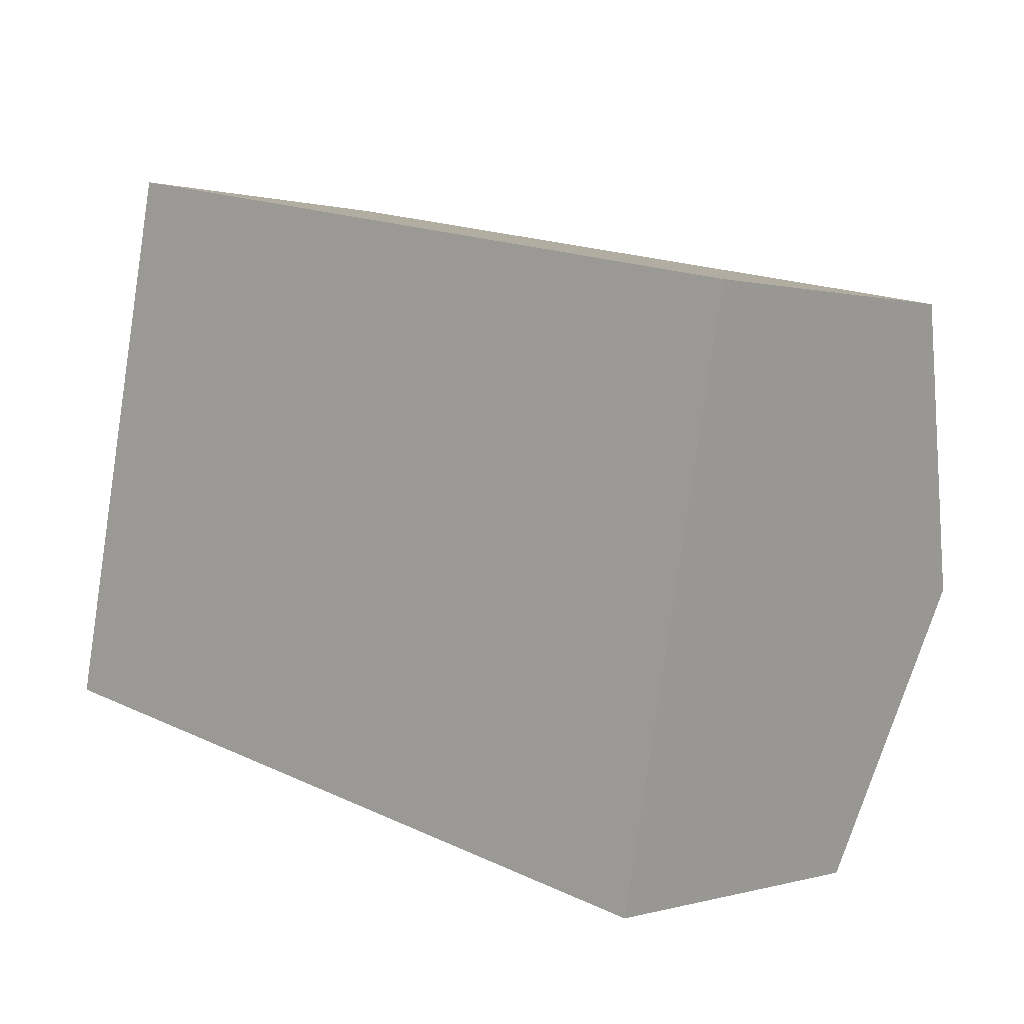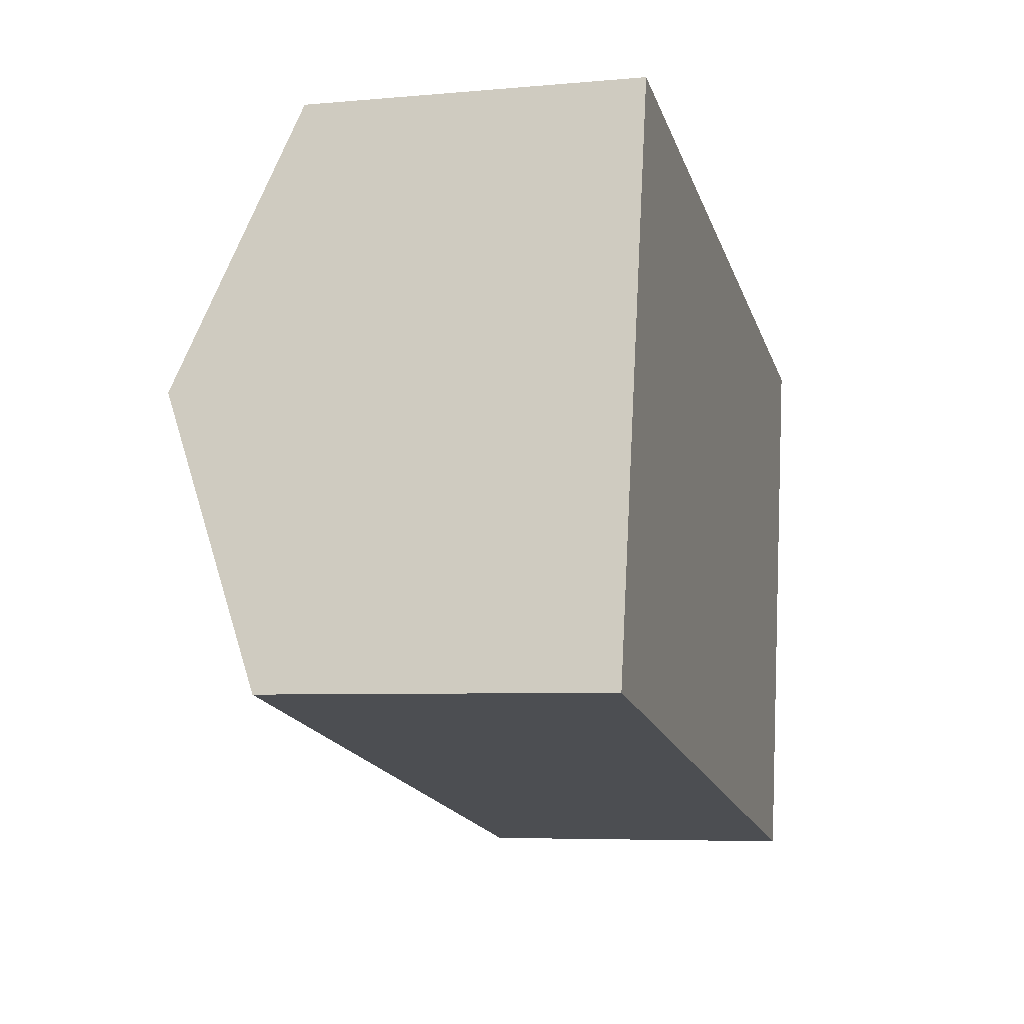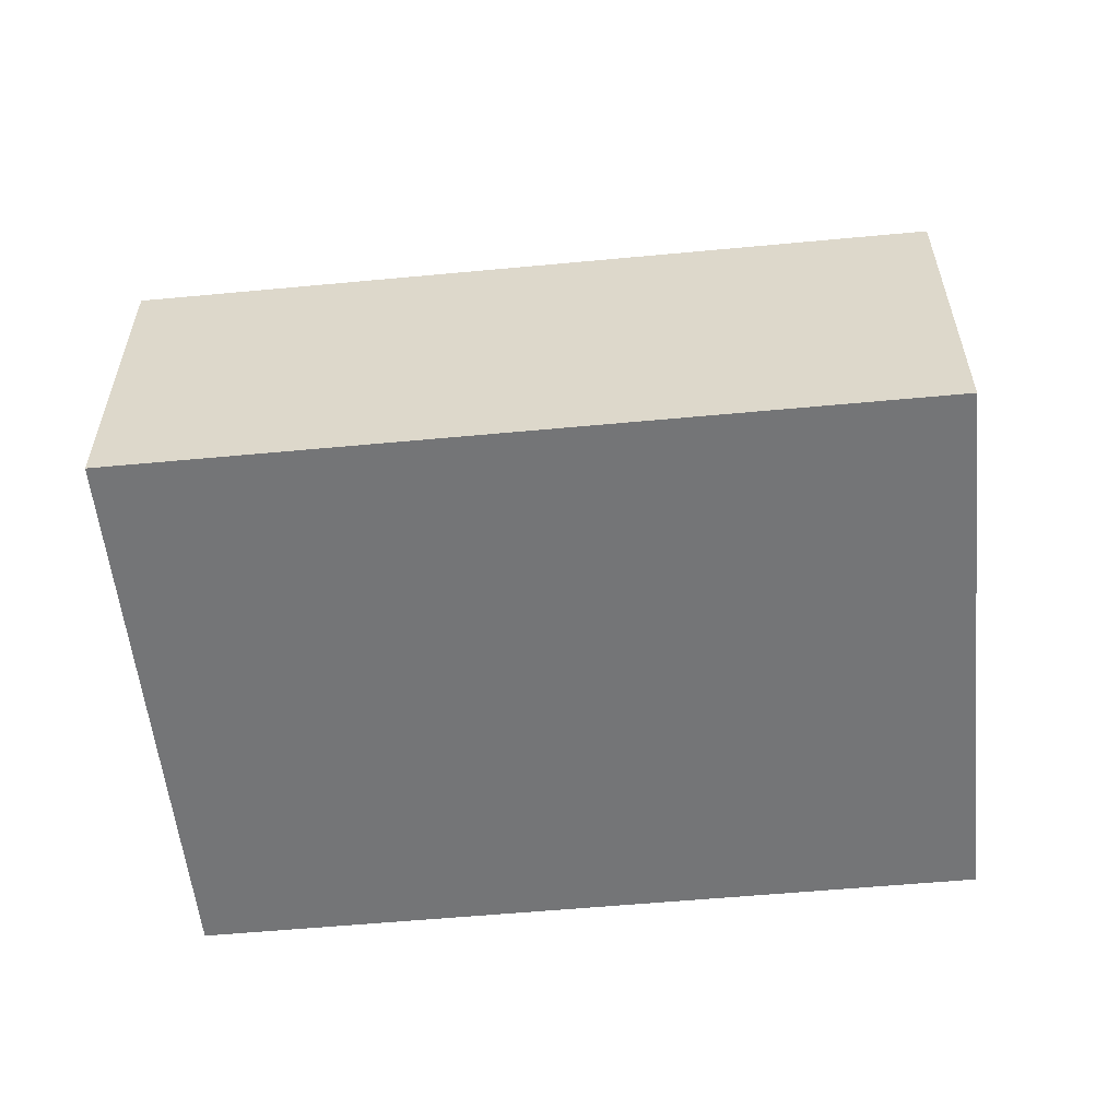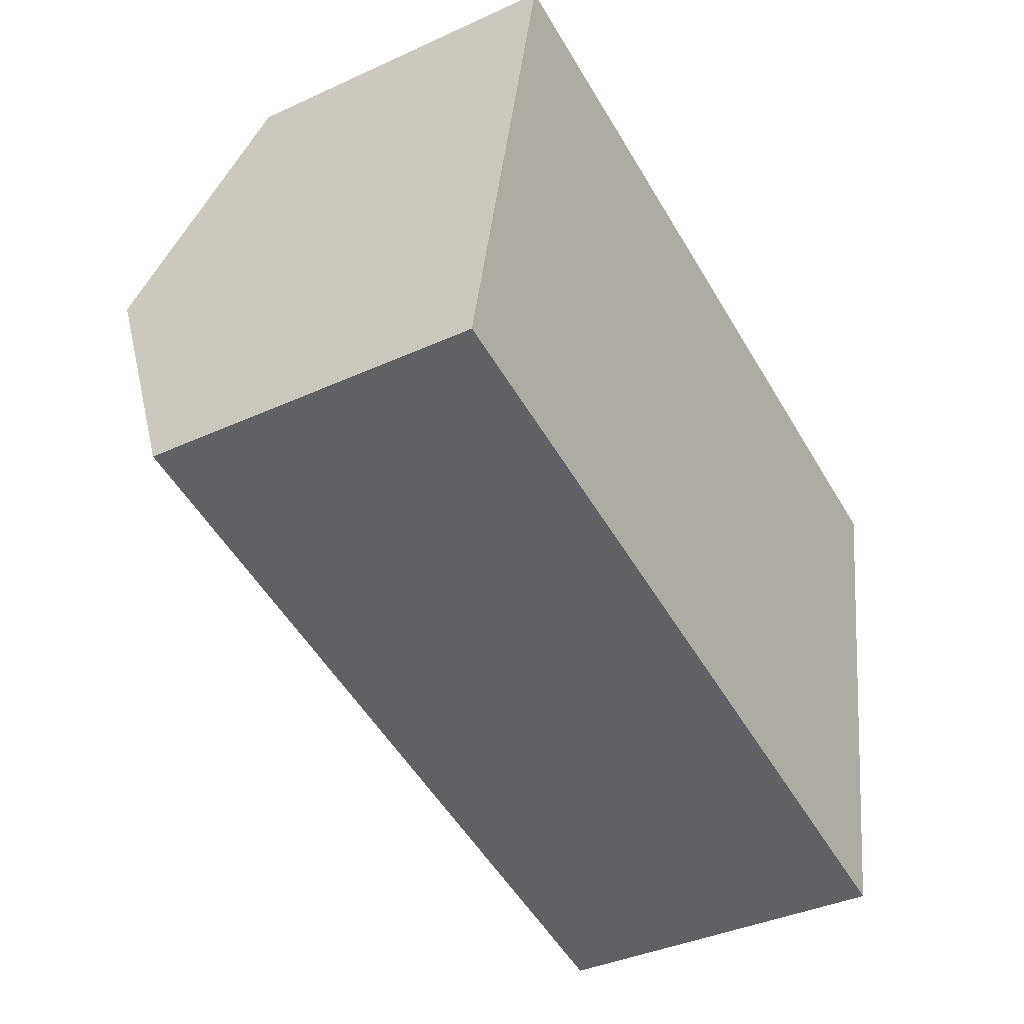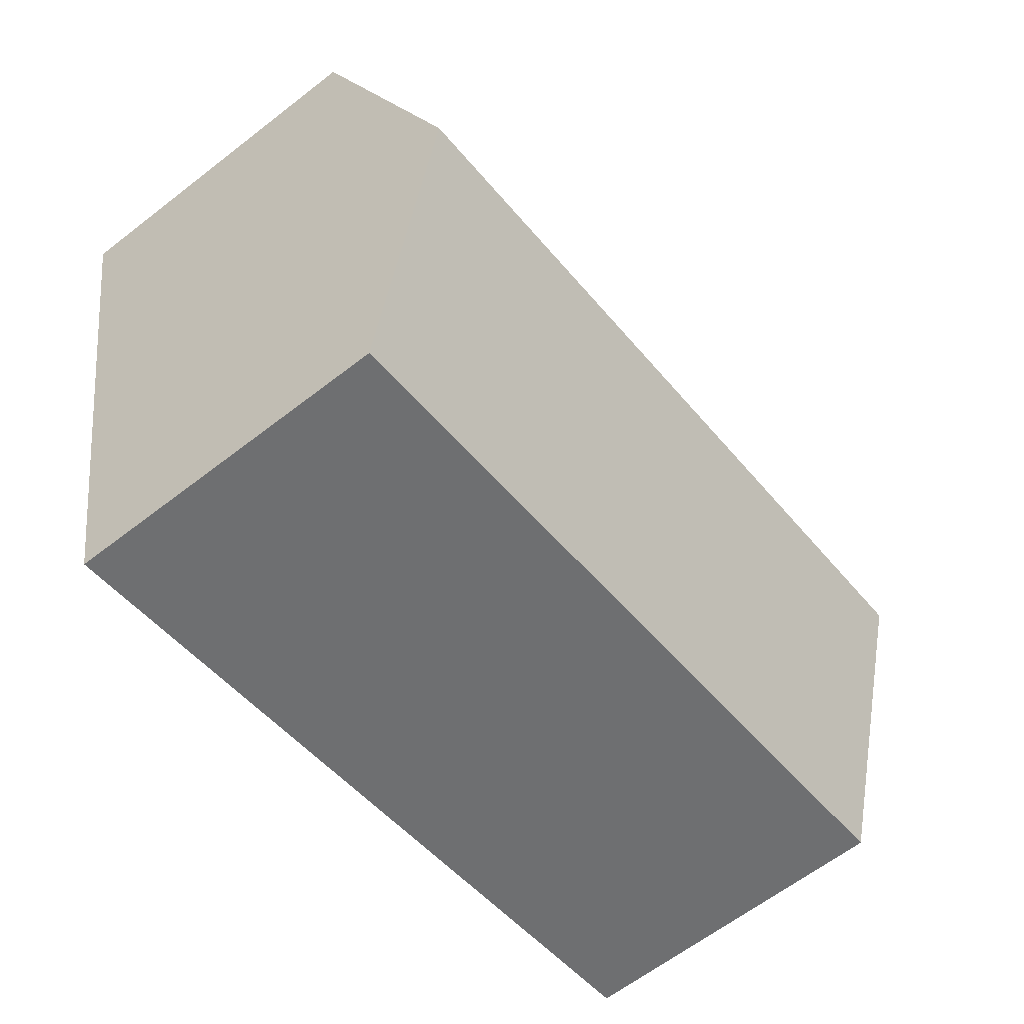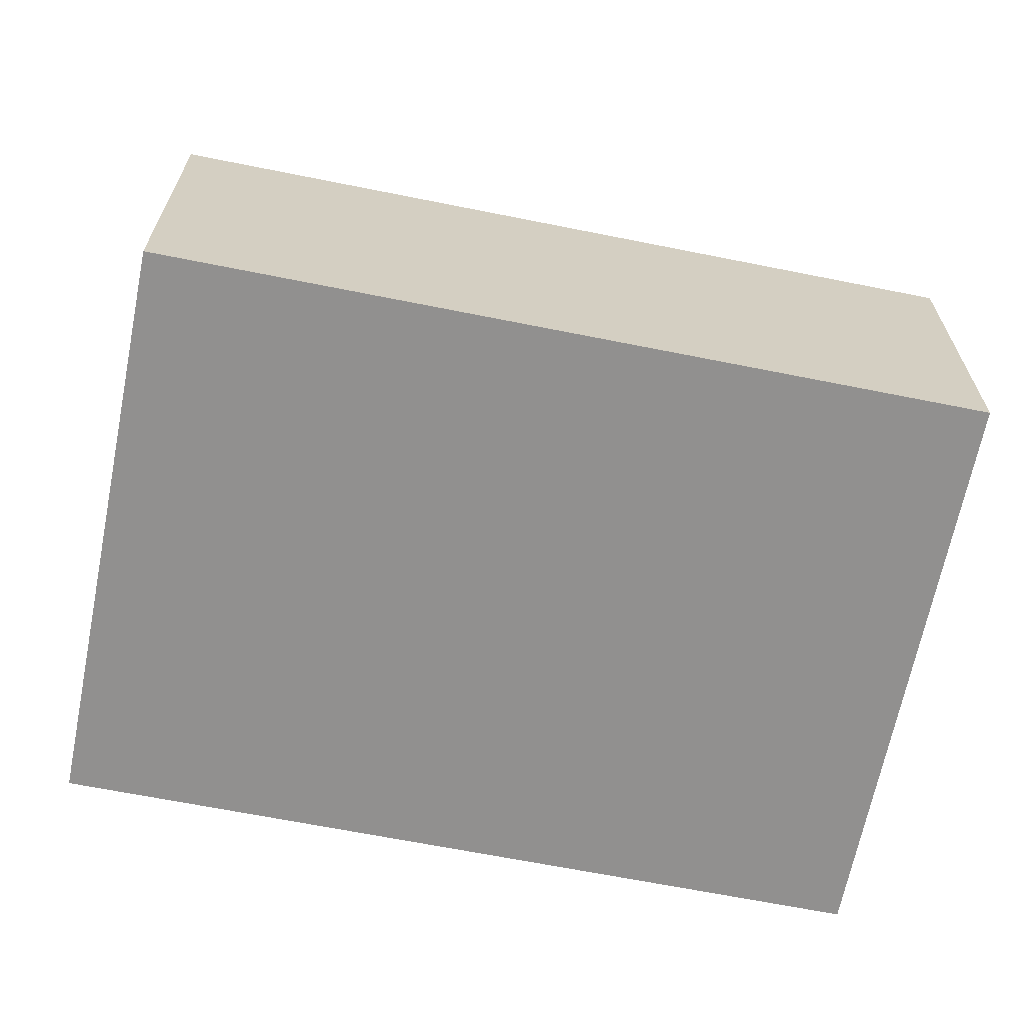
<metadata>
{"format":"obj","ext":"obj","renderer":"f3d","projection":"perspective","resolution":1024,"background":"white","views":[{"elev":0.3,"azim":42.5,"up":"+Z"},{"elev":-5.7,"azim":-74.3,"up":"+Z"},{"elev":-56.5,"azim":-163.0,"up":"+Y"},{"elev":-38.5,"azim":-59.9,"up":"+Z"},{"elev":-63.1,"azim":128.1,"up":"+Z"},{"elev":24.3,"azim":-0.0,"up":"+Z"}]}
</metadata>
<code>
v  19.98 7.392 8.979
v  1.262 9.856 6.251
v  2.523 7.392 12.5
v  18.76 9.856 2.72
v  10.21 7.393 -2.059
v  17.54 7.392 -3.539
v  8.049 7.392 -1.624
v  0 7.392 4.526e-16
v  17.54 2.167e-16 -3.539
v  10.21 1.261e-16 -2.059
v  8.049 9.944e-17 -1.624
v  0 0 0
v  1.262 -3.828e-16 6.251
v  2.523 -7.655e-16 12.5
v  19.98 -5.498e-16 8.979
v  18.76 -1.666e-16 2.72
g defaultobject
f 1 2 3
f 2 1 4
f 5 4 6
f 4 5 2
f 2 5 7
f 2 7 8
f 9 5 6
f 5 9 10
f 5 10 7
f 7 10 8
f 8 10 11
f 8 11 12
f 12 2 8
f 2 12 3
f 3 12 13
f 3 13 14
f 14 1 3
f 1 14 15
f 4 9 6
f 9 4 1
f 9 1 16
f 16 1 15
f 11 13 12
f 13 11 14
f 14 11 10
f 14 10 15
f 15 10 9
f 15 9 16

</code>
